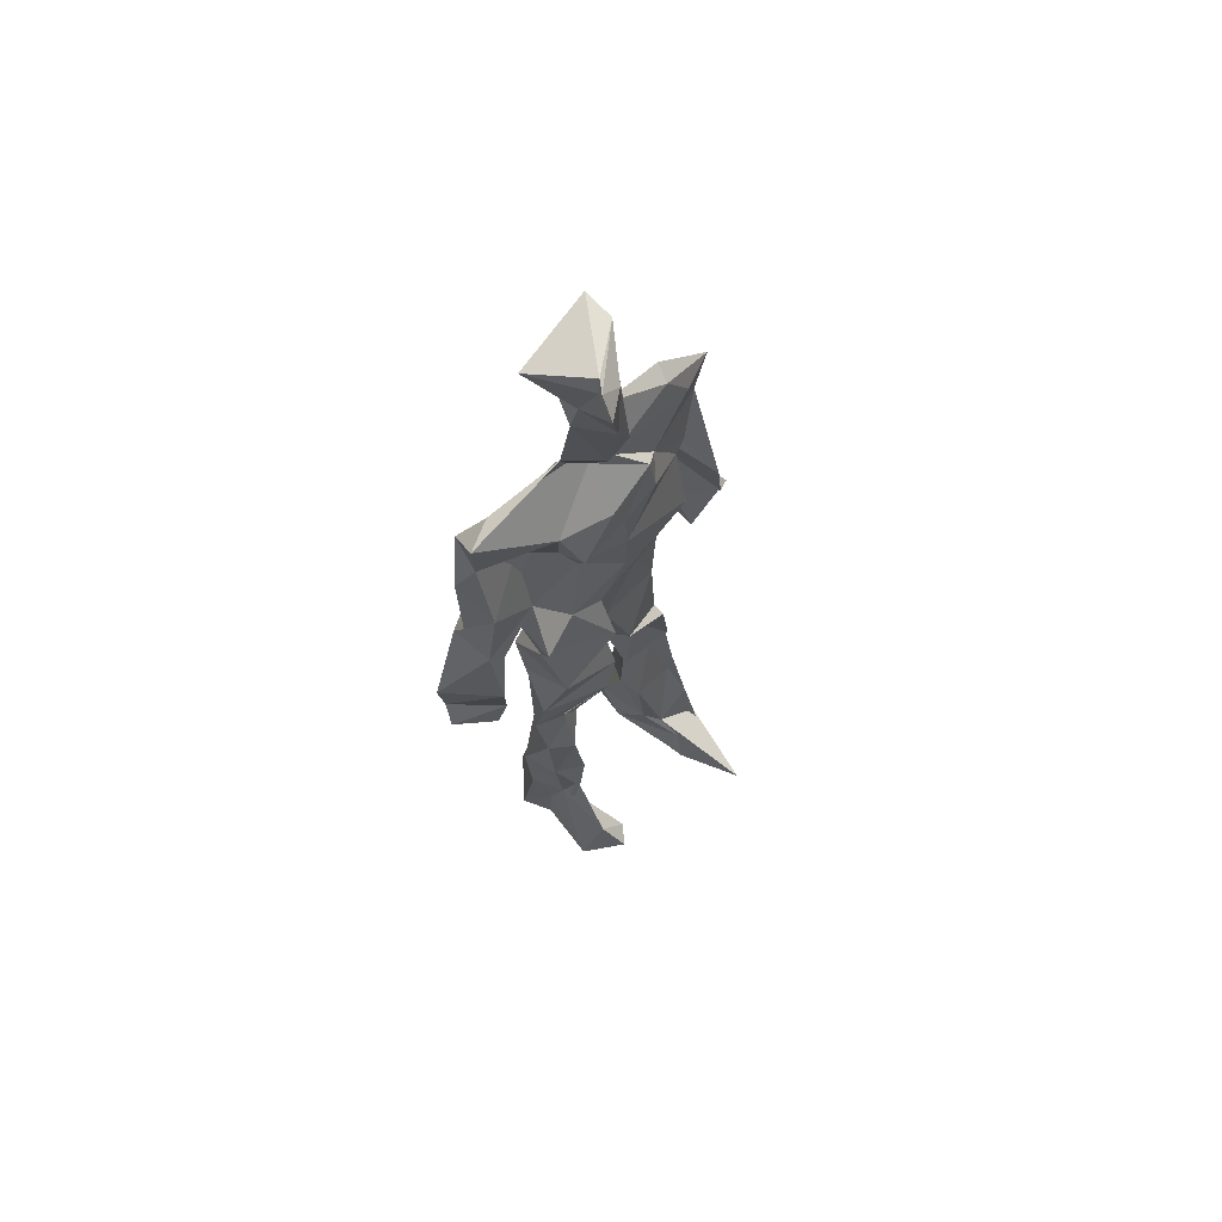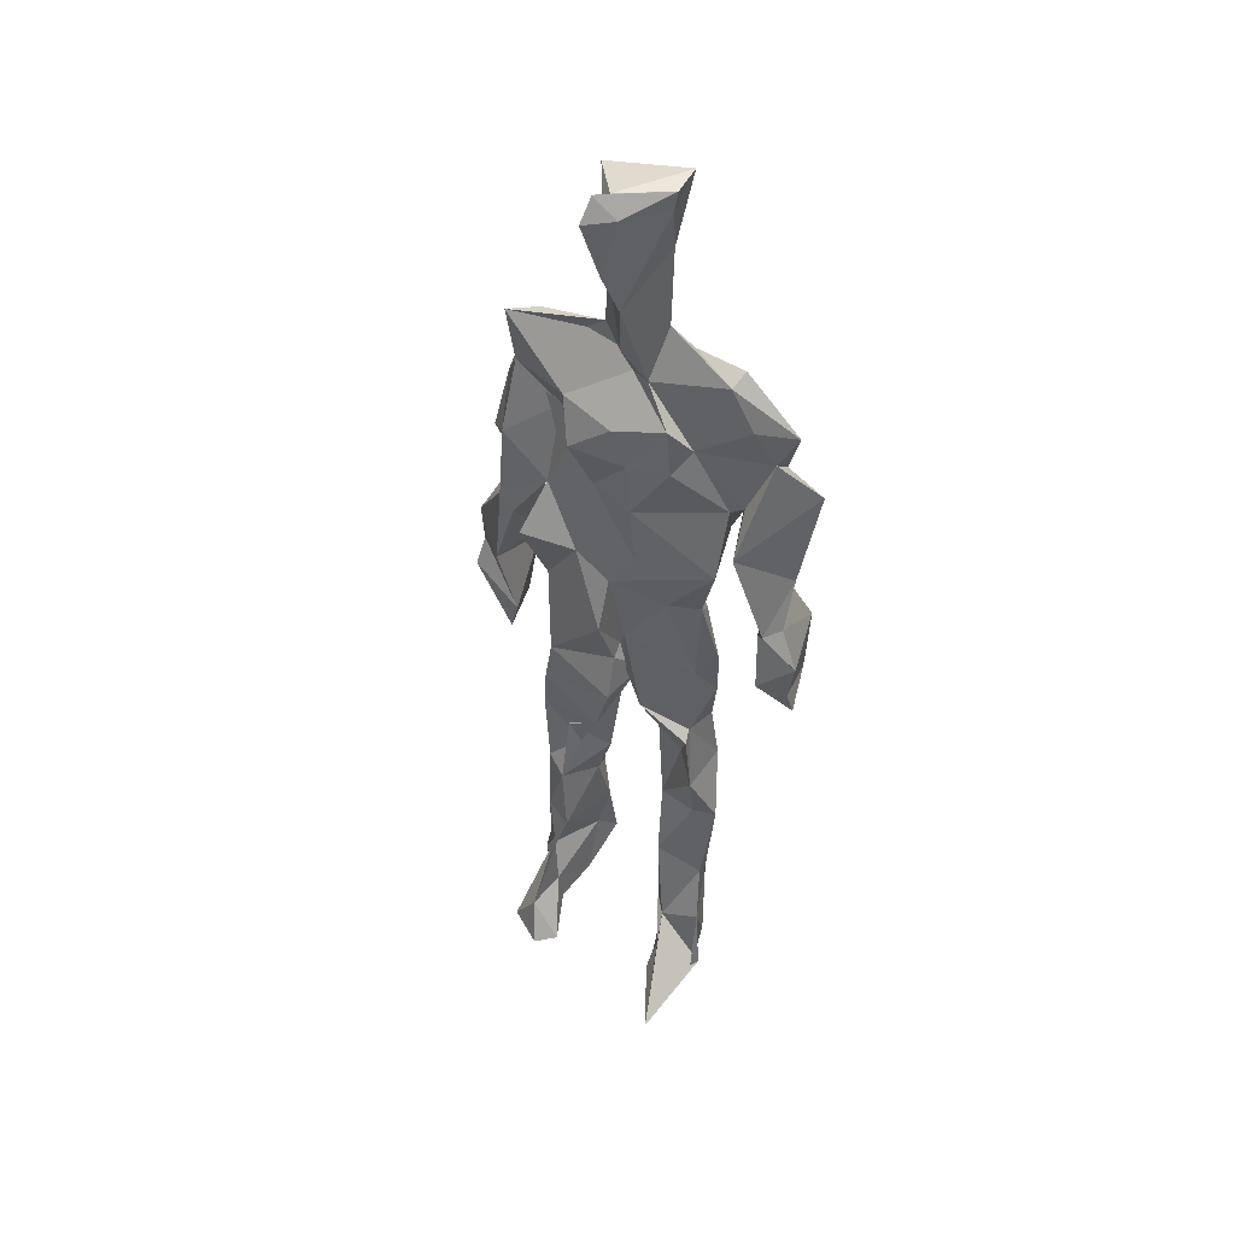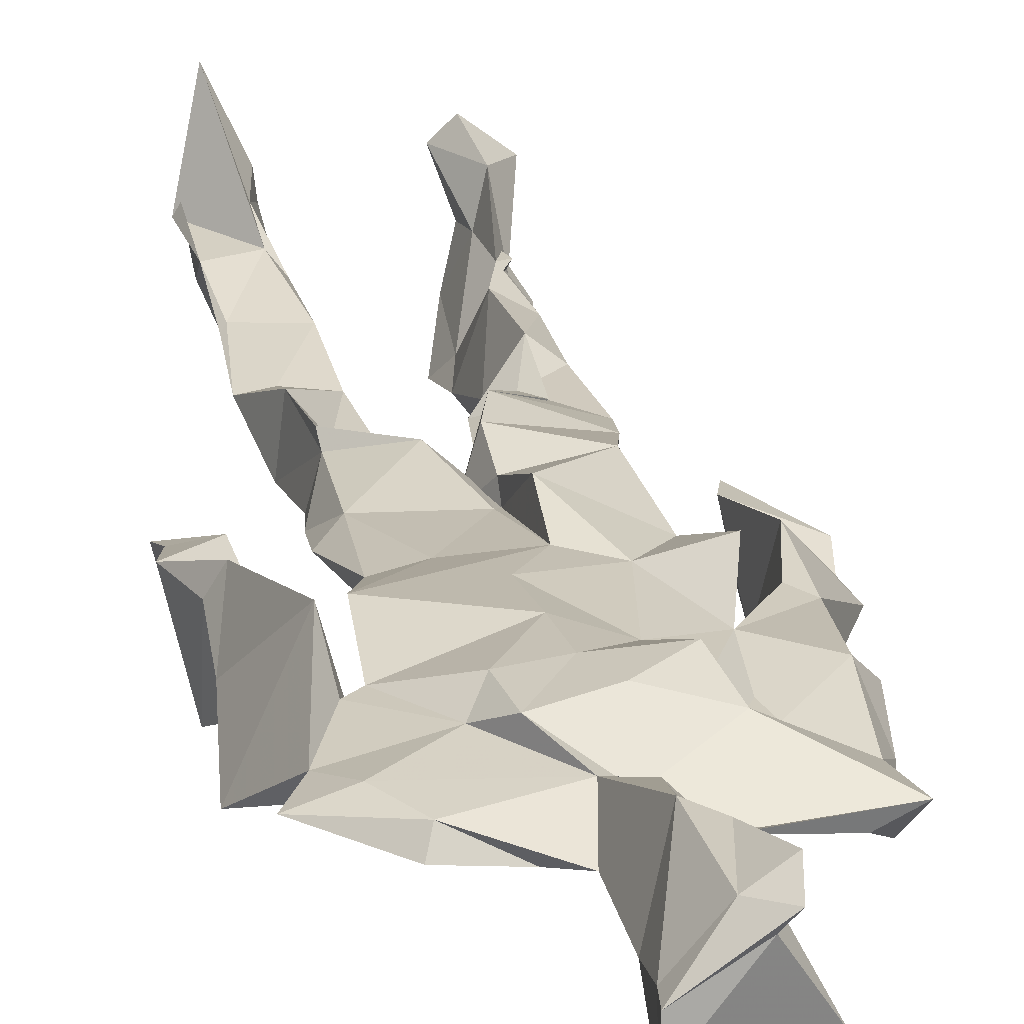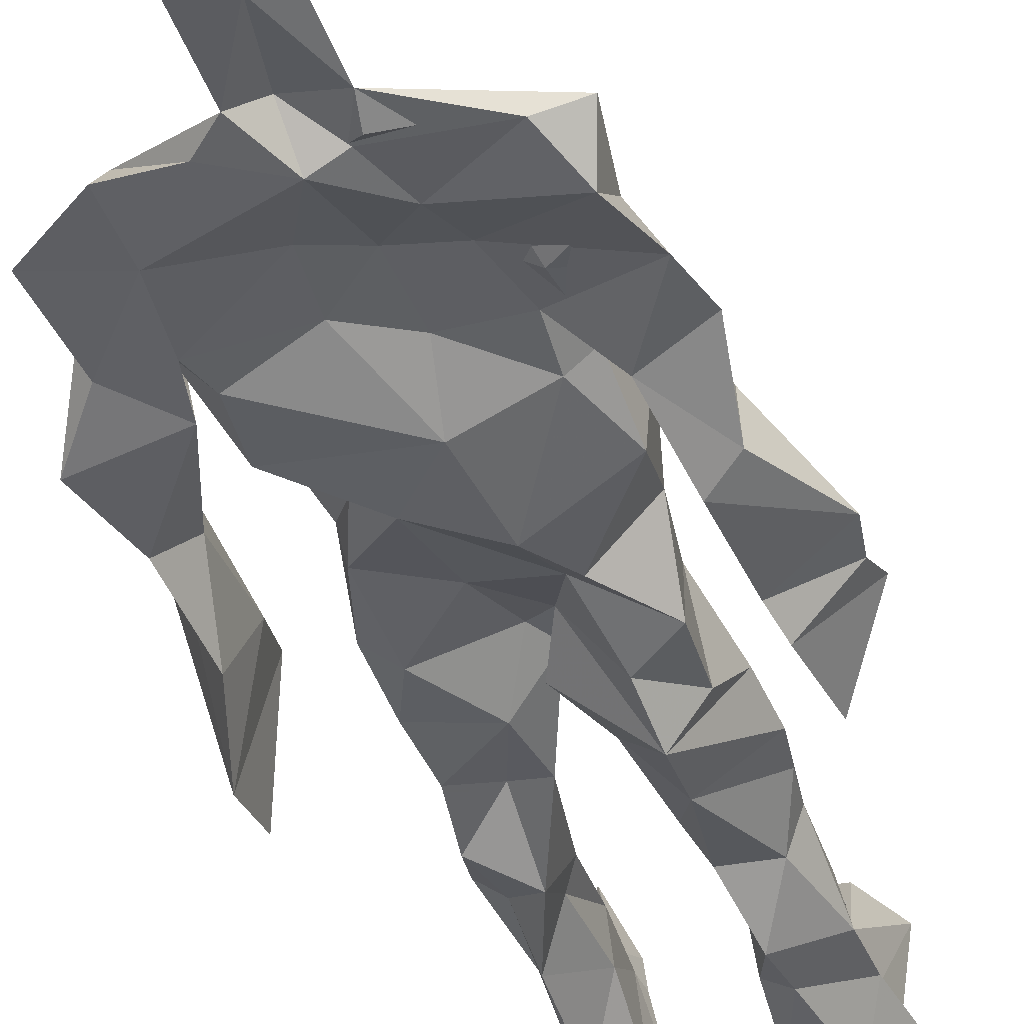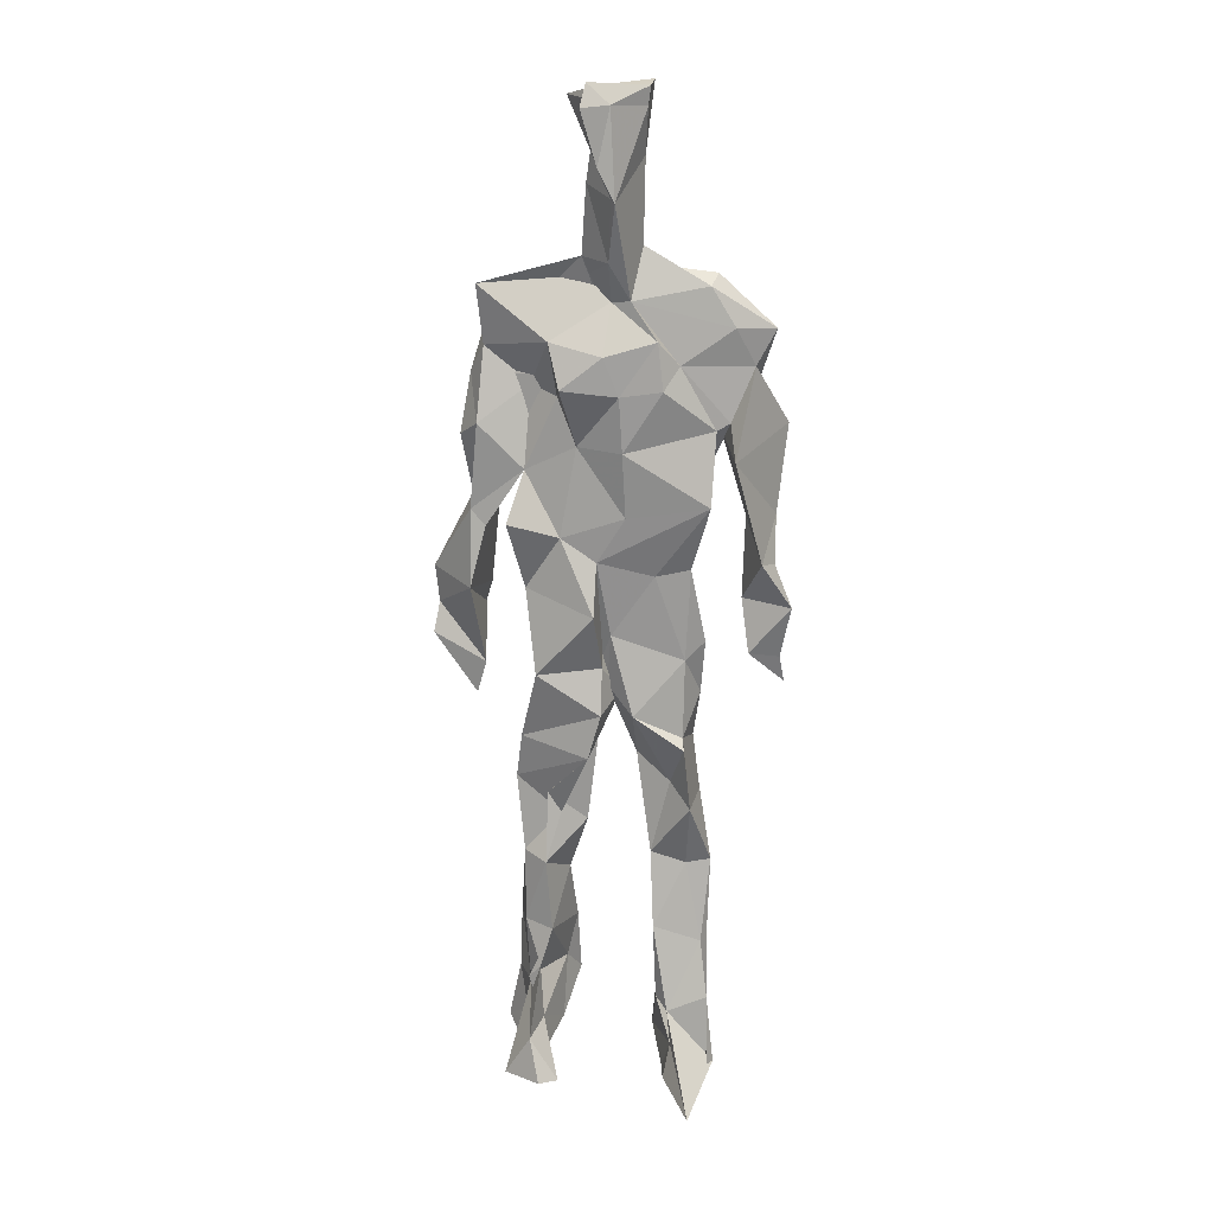
<metadata>
{"format":"obj","ext":"obj","renderer":"f3d","projection":"perspective","resolution":1024,"background":"white","views":[{"elev":69.0,"azim":-46.1,"up":"+Y"},{"elev":48.5,"azim":26.3,"up":"+Y"},{"elev":19.4,"azim":168.9,"up":"+Z"},{"elev":-39.2,"azim":-163.7,"up":"+Z"},{"elev":20.4,"azim":5.6,"up":"+Y"}]}
</metadata>
<code>
v 0.4605 0.234 0.468
v 0.5681 0.364 0.4606
v 0.4748 0.4873 0.4681
v 0.5068 0.7816 0.4834
v 0.3778 0.6834 0.4545
v 0.3816 0.4032 0.4779
v 0.5626 0.2184 0.4482
v 0.5746 0.3111 0.4583
v 0.5789 0.7639 0.4795
v 0.5189 0.3955 0.5037
v 0.4299 0.4591 0.453
v 0.4215 0.3701 0.4924
v 0.4778 0.8451 0.4809
v 0.4935 0.7098 0.5074
v 0.499 0.4654 0.4932
v 0.5893 0.06884 0.5354
v 0.6025 0.6275 0.5179
v 0.3856 0.7605 0.4704
v 0.4433 0.2554 0.5074
v 0.4606 0.4351 0.4475
v 0.5615 0.135 0.4398
v 0.6174 0.5167 0.4235
v 0.4231 0.2602 0.492
v 0.4819 0.871 0.4852
v 0.524 0.8653 0.4654
v 0.5354 0.08224 0.4747
v 0.5855 0.643 0.4514
v 0.4161 0.1906 0.4651
v 0.5406 0.1264 0.5043
v 0.4159 0.3293 0.4857
v 0.5766 0.6013 0.4603
v 0.5287 0.5549 0.4582
v 0.5612 0.3734 0.4932
v 0.4138 0.5682 0.5133
v 0.4421 0.607 0.4718
v 0.5144 0.7516 0.4866
v 0.568 0.2566 0.4691
v 0.4828 0.5333 0.4498
v 0.3967 0.5607 0.4324
v 0.4283 0.1354 0.5024
v 0.4199 0.2947 0.4885
v 0.5194 0.3481 0.4667
v 0.4973 0.7842 0.4984
v 0.5866 0.2552 0.4845
v 0.4971 0.8439 0.4728
v 0.3931 0.7355 0.4439
v 0.4262 0.5054 0.4897
v 0.5826 0.5839 0.5031
v 0.4277 0.1442 0.5131
v 0.4595 0.9107 0.4526
v 0.5788 0.7284 0.458
v 0.5481 0.06942 0.5288
v 0.5729 0.6518 0.4571
v 0.5362 0.5194 0.4922
v 0.5374 0.1933 0.4997
v 0.4183 0.06514 0.4925
v 0.5692 0.2006 0.4635
v 0.4492 0.1927 0.5124
v 0.4231 0.09933 0.4905
v 0.3866 0.6465 0.4855
v 0.4101 0.06609 0.5469
v 0.4916 0.4451 0.4862
v 0.4341 0.2537 0.4683
v 0.4921 0.4377 0.4989
v 0.442 0.6418 0.4779
v 0.4324 0.401 0.4604
v 0.583 0.08343 0.4934
v 0.4542 0.6714 0.4873
v 0.486 0.3614 0.4722
v 0.4774 0.9085 0.5222
v 0.5075 0.4364 0.4875
v 0.4812 0.359 0.5132
v 0.4567 0.1401 0.4622
v 0.6161 0.698 0.4749
v 0.5785 0.4566 0.4759
v 0.4477 0.719 0.496
v 0.4558 0.3954 0.4331
v 0.3792 0.571 0.4818
v 0.3423 0.4529 0.4653
v 0.5936 0.075 0.525
v 0.5998 0.7305 0.4828
v 0.4262 0.07121 0.4464
v 0.3826 0.4683 0.4243
v 0.5551 0.7001 0.4905
v 0.5867 0.1347 0.5176
v 0.5336 0.2601 0.4848
v 0.4875 0.5326 0.4994
v 0.4567 0.5525 0.4971
v 0.4544 0.2146 0.4427
v 0.4239 0.195 0.498
v 0.4703 0.6306 0.4922
v 0.5297 0.9224 0.4458
v 0.4824 0.7594 0.4697
v 0.3761 0.5742 0.4448
v 0.5807 0.6782 0.4547
v 0.5062 0.4092 0.4732
v 0.512 0.5727 0.5023
v 0.3907 0.7084 0.4657
v 0.4428 0.07113 0.572
v 0.49 0.862 0.5151
v 0.4867 0.4891 0.5168
v 0.37 0.6327 0.4679
v 0.5415 0.2865 0.448
v 0.4891 0.638 0.4807
v 0.433 0.1038 0.5519
v 0.432 0.1002 0.4414
v 0.5251 0.6633 0.475
v 0.4752 0.768 0.466
v 0.5287 0.9205 0.4721
v 0.5265 0.9044 0.4735
v 0.4627 0.502 0.4533
v 0.4583 0.6824 0.5114
v 0.6435 0.6413 0.4371
v 0.546 0.07216 0.4249
v 0.4212 0.5556 0.469
v 0.5492 0.5582 0.4724
v 0.5448 0.3382 0.4762
v 0.5599 0.07637 0.4724
v 0.5667 0.1657 0.449
v 0.5024 0.7563 0.4609
v 0.3925 0.5575 0.4848
v 0.617 0.6777 0.4526
v 0.4496 0.1742 0.4478
v 0.4676 0.2595 0.4657
v 0.4827 0.886 0.4569
v 0.5039 0.8343 0.5128
v 0.4593 0.3353 0.4508
v 0.5413 0.7761 0.4625
v 0.4364 0.4327 0.5077
v 0.5505 0.06984 0.5489
v 0.4954 0.4181 0.4865
v 0.4941 0.8963 0.4577
v 0.5628 0.3657 0.5032
v 0.5378 0.7222 0.5023
v 0.6327 0.729 0.4714
v 0.4772 0.2851 0.4756
v 0.5853 0.1995 0.4989
v 0.5854 0.6456 0.4873
v 0.6298 0.4638 0.3997
v 0.3426 0.5099 0.4531
v 0.5223 0.7113 0.4724
v 0.6358 0.5317 0.4852
v 0.5266 0.3974 0.4635
v 0.561 0.09193 0.4406
v 0.6511 0.4944 0.4897
v 0.4673 0.1186 0.4434
v 0.4388 0.1571 0.5158
v 0.5515 0.1186 0.5178
v 0.6459 0.422 0.4728
v 0.5758 0.06262 0.6037
v 0.458 0.06506 0.5552
v 0.6256 0.5365 0.504
v 0.6265 0.584 0.4366
v 0.642 0.4466 0.479
v 0.4733 0.7854 0.4737
v 0.4952 0.5965 0.458
v 0.3795 0.5044 0.4935
v 0.494 0.6908 0.4828
v 0.4259 0.6077 0.485
v 0.4998 0.9091 0.5073
v 0.3466 0.478 0.4558
v 0.4656 0.1785 0.4541
v 0.4152 0.1345 0.4741
v 0.5966 0.6519 0.4846
v 0.4556 0.2983 0.4924
v 0.3739 0.4023 0.4305
v 0.4669 0.7209 0.4706
v 0.4551 0.08623 0.4791
v 0.4442 0.3174 0.4935
v 0.5189 0.4899 0.4713
v 0.4118 0.7653 0.4606
v 0.5647 0.2513 0.4867
v 0.569 0.3109 0.5044
v 0.5379 0.1761 0.475
v 0.5002 0.8371 0.5085
v 0.5095 0.6294 0.5065
v 0.5746 0.4069 0.4674
v 0.5712 0.1375 0.4813
v 0.5662 0.5251 0.4877
v 0.3903 0.4334 0.4817
v 0.6081 0.4949 0.4681
v 0.6315 0.4121 0.414
v 0.3895 0.4902 0.4329
v 0.4447 0.07688 0.5156
v 0.556 0.0976 0.5373
v 0.584 0.7722 0.4653
v 0.55 0.3279 0.4835
v 0.6154 0.4504 0.4842
v 0.5373 0.1102 0.4504
v 0.4297 0.677 0.4662
v 0.5797 0.1807 0.4988
v 0.6354 0.5692 0.4636
v 0.5621 0.4431 0.4877
v 0.6099 0.5662 0.4602
v 0.5648 0.5119 0.4728
v 0.4416 0.1076 0.5181
v 0.4894 0.9232 0.4983
v 0.5425 0.6818 0.5048
v 0.4921 0.3983 0.5114
v 0.4852 0.9117 0.5012
v 0.5603 0.445 0.4662
v 0.4038 0.08009 0.4699
v 0.4808 0.9266 0.509
v 0.4103 0.6206 0.4528
v 0.5068 0.677 0.5072
v 0.5432 0.2455 0.474
v 0.5229 0.7936 0.4669
v 0.4561 0.6871 0.479
v 0.4977 0.7488 0.4777
f 23 165 30
f 135 74 122
f 174 29 55
f 6 166 180
f 97 87 48
f 108 43 155
f 32 116 195
f 151 61 184
f 128 51 120
f 27 95 122
f 119 144 21
f 133 187 173
f 49 196 73
f 156 53 31
f 101 88 47
f 48 176 97
f 31 48 116
f 112 205 14
f 1 19 58
f 97 91 88
f 153 22 194
f 59 61 40
f 64 129 199
f 69 169 136
f 128 120 207
f 17 194 152
f 17 113 74
f 190 159 68
f 90 23 28
f 180 166 83
f 81 84 74
f 80 148 150
f 179 75 195
f 160 109 203
f 11 129 47
f 127 136 124
f 107 95 53
f 99 151 105
f 191 172 55
f 25 207 45
f 149 182 154
f 35 115 159
f 94 78 60
f 118 52 26
f 68 159 91
f 22 142 139
f 14 205 134
f 38 32 3
f 53 156 107
f 100 160 70
f 208 46 167
f 201 170 195
f 110 126 25
f 173 8 33
f 39 121 183
f 85 67 178
f 39 183 140
f 3 170 62
f 39 204 121
f 131 10 15
f 117 8 103
f 142 22 153
f 181 188 145
f 169 165 19
f 140 161 157
f 155 13 45
f 99 105 61
f 195 116 179
f 57 178 119
f 177 193 33
f 83 79 161
f 160 203 70
f 97 88 87
f 118 67 16
f 171 93 167
f 12 77 30
f 178 67 144
f 62 71 131
f 62 20 3
f 166 79 83
f 208 104 65
f 39 94 204
f 207 120 4
f 21 7 119
f 171 46 18
f 47 88 34
f 94 140 78
f 44 57 37
f 147 90 40
f 121 159 78
f 93 4 120
f 134 84 36
f 43 175 13
f 119 7 57
f 11 66 129
f 55 29 148
f 189 21 114
f 12 30 72
f 125 50 132
f 20 66 11
f 54 48 87
f 89 124 1
f 155 45 4
f 195 75 201
f 109 92 197
f 137 85 57
f 105 151 196
f 120 158 167
f 155 43 13
f 44 8 173
f 145 152 181
f 205 176 198
f 26 114 118
f 154 182 139
f 66 77 12
f 187 10 42
f 203 197 70
f 26 185 29
f 96 69 77
f 186 128 9
f 70 200 24
f 1 124 136
f 175 100 70
f 152 192 17
f 80 16 85
f 200 50 24
f 56 184 61
f 161 79 180
f 89 1 162
f 37 57 7
f 81 135 9
f 131 42 10
f 47 129 101
f 80 85 148
f 46 5 98
f 49 73 58
f 8 37 103
f 46 98 18
f 201 177 143
f 202 59 163
f 163 59 40
f 69 96 72
f 78 140 157
f 17 74 164
f 162 146 123
f 185 150 148
f 181 152 194
f 197 200 70
f 169 72 165
f 158 107 104
f 111 3 11
f 187 42 86
f 68 76 190
f 53 164 31
f 69 136 127
f 152 145 142
f 23 63 28
f 163 40 28
f 29 174 189
f 116 32 31
f 190 98 60
f 98 76 18
f 24 125 13
f 25 92 110
f 58 162 1
f 49 58 147
f 66 20 77
f 197 203 109
f 166 6 79
f 142 145 139
f 43 36 126
f 132 50 92
f 74 113 122
f 204 65 159
f 83 183 157
f 175 43 126
f 4 45 207
f 65 204 5
f 141 158 120
f 10 187 133
f 159 88 91
f 174 21 189
f 108 18 76
f 209 76 14
f 94 102 204
f 106 82 202
f 193 10 33
f 105 147 40
f 194 22 181
f 200 197 50
f 3 32 170
f 196 147 105
f 62 15 87
f 147 58 90
f 83 157 180
f 68 91 112
f 160 100 126
f 180 79 6
f 89 162 123
f 137 57 44
f 101 62 87
f 75 179 193
f 155 93 171
f 36 84 81
f 134 209 14
f 199 12 72
f 41 63 23
f 109 160 110
f 82 146 168
f 192 142 153
f 114 144 118
f 46 171 167
f 16 150 52
f 61 151 99
f 38 111 115
f 135 81 74
f 121 204 159
f 73 146 162
f 55 172 86
f 136 169 19
f 73 162 58
f 45 132 25
f 164 27 17
f 112 91 205
f 35 104 156
f 77 62 96
f 170 32 195
f 176 205 91
f 201 71 170
f 117 2 8
f 51 128 186
f 13 175 24
f 16 67 85
f 143 131 71
f 28 40 90
f 29 189 26
f 32 38 156
f 59 56 61
f 138 31 164
f 159 190 60
f 133 173 33
f 167 158 208
f 186 9 135
f 62 101 64
f 152 142 192
f 164 74 84
f 103 86 42
f 121 78 157
f 132 92 25
f 23 30 41
f 13 125 45
f 4 93 155
f 188 181 139
f 169 69 72
f 202 163 106
f 62 170 71
f 89 28 63
f 202 56 59
f 107 141 95
f 189 114 26
f 137 44 191
f 7 21 174
f 46 208 5
f 104 107 156
f 139 182 188
f 64 101 129
f 207 36 9
f 154 145 188
f 43 209 36
f 146 82 106
f 157 183 121
f 123 28 89
f 172 44 173
f 151 184 196
f 63 124 89
f 24 175 70
f 106 163 123
f 54 193 179
f 122 113 27
f 165 72 30
f 138 176 48
f 168 146 73
f 95 51 122
f 35 159 65
f 138 84 198
f 136 19 1
f 84 138 164
f 64 96 62
f 22 139 181
f 172 173 86
f 77 69 127
f 35 156 38
f 55 148 191
f 177 75 193
f 15 10 193
f 65 104 35
f 185 26 52
f 106 123 146
f 93 120 167
f 12 199 129
f 165 23 19
f 88 101 87
f 190 76 98
f 209 108 76
f 117 42 143
f 102 94 60
f 183 161 140
f 48 54 179
f 207 9 128
f 154 139 145
f 90 58 19
f 171 18 155
f 31 138 48
f 105 40 61
f 133 33 10
f 209 134 36
f 164 95 27
f 30 77 127
f 179 116 48
f 193 54 15
f 29 185 148
f 68 112 76
f 100 175 126
f 115 111 47
f 149 154 188
f 47 111 11
f 197 92 50
f 9 36 81
f 192 113 17
f 184 56 168
f 37 8 44
f 156 31 32
f 16 52 118
f 130 52 150
f 201 75 177
f 97 176 91
f 3 111 38
f 120 51 141
f 55 206 174
f 17 27 194
f 2 33 8
f 108 155 18
f 83 161 183
f 143 71 201
f 39 140 94
f 53 95 164
f 30 127 41
f 172 191 44
f 66 12 129
f 168 73 196
f 37 7 103
f 207 25 126
f 113 153 27
f 177 33 2
f 62 131 15
f 174 206 7
f 113 192 153
f 95 141 51
f 122 51 135
f 143 177 2
f 20 62 77
f 20 11 3
f 34 88 159
f 117 103 42
f 34 159 115
f 28 123 163
f 206 86 103
f 102 5 204
f 60 78 159
f 207 126 36
f 206 103 7
f 150 185 130
f 15 54 87
f 148 85 191
f 173 187 86
f 52 130 185
f 119 178 144
f 49 147 196
f 178 57 85
f 144 114 21
f 158 141 107
f 124 63 127
f 196 184 168
f 35 38 115
f 202 82 56
f 2 117 143
f 138 198 176
f 110 160 126
f 132 45 125
f 209 43 108
f 131 143 42
f 208 158 104
f 188 182 149
f 80 150 16
f 186 135 51
f 199 96 64
f 5 60 98
f 41 127 63
f 72 96 199
f 125 24 50
f 90 19 23
f 67 118 144
f 112 14 76
f 109 110 92
f 168 56 82
f 84 134 198
f 206 55 86
f 205 198 134
f 102 60 5
f 137 191 85
f 194 27 153
f 161 180 157
f 47 34 115
f 65 5 208

</code>
